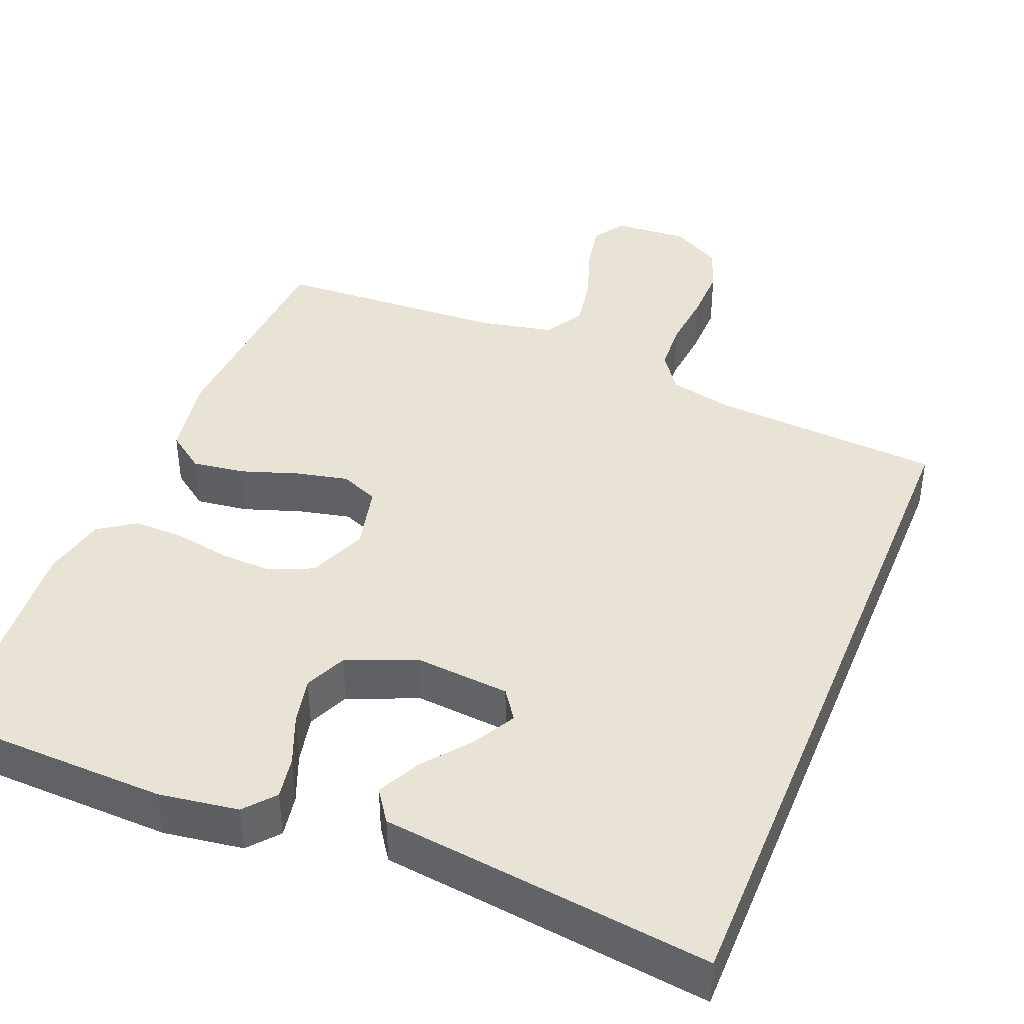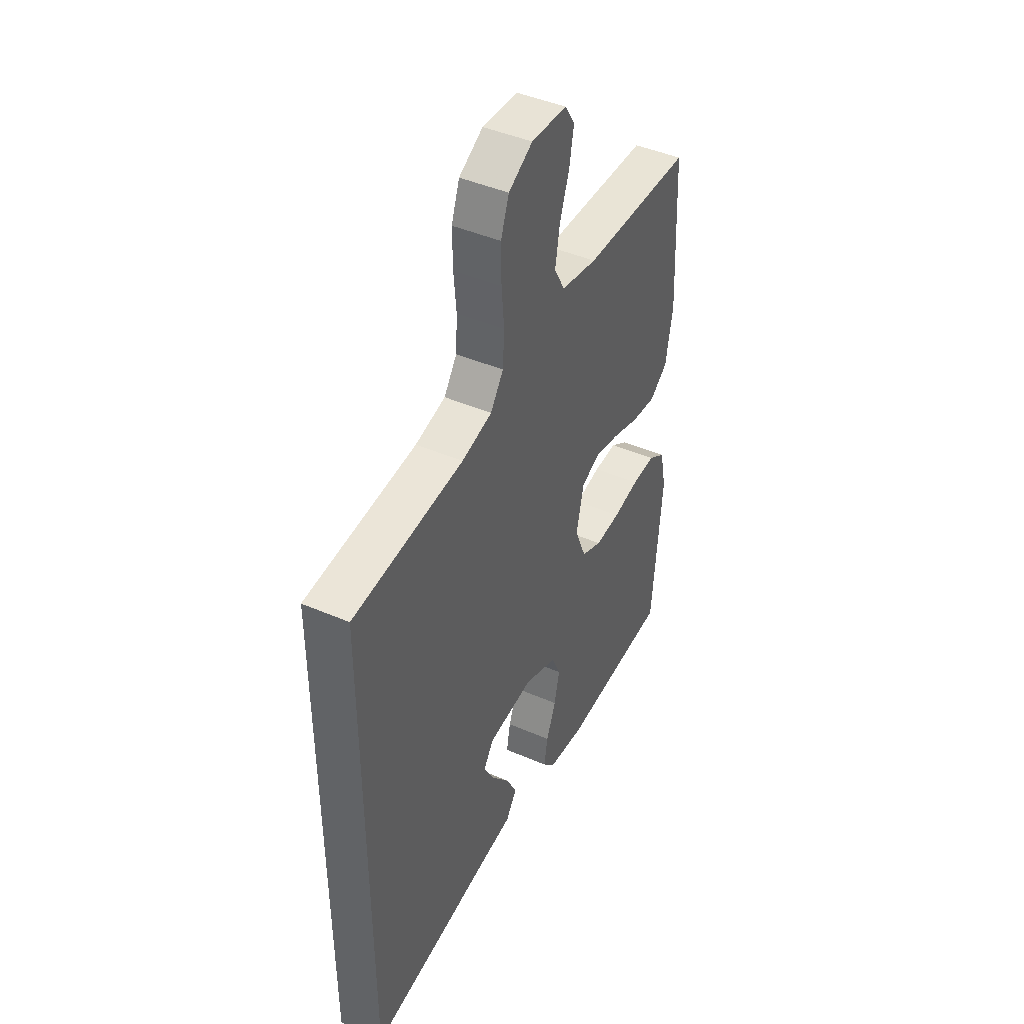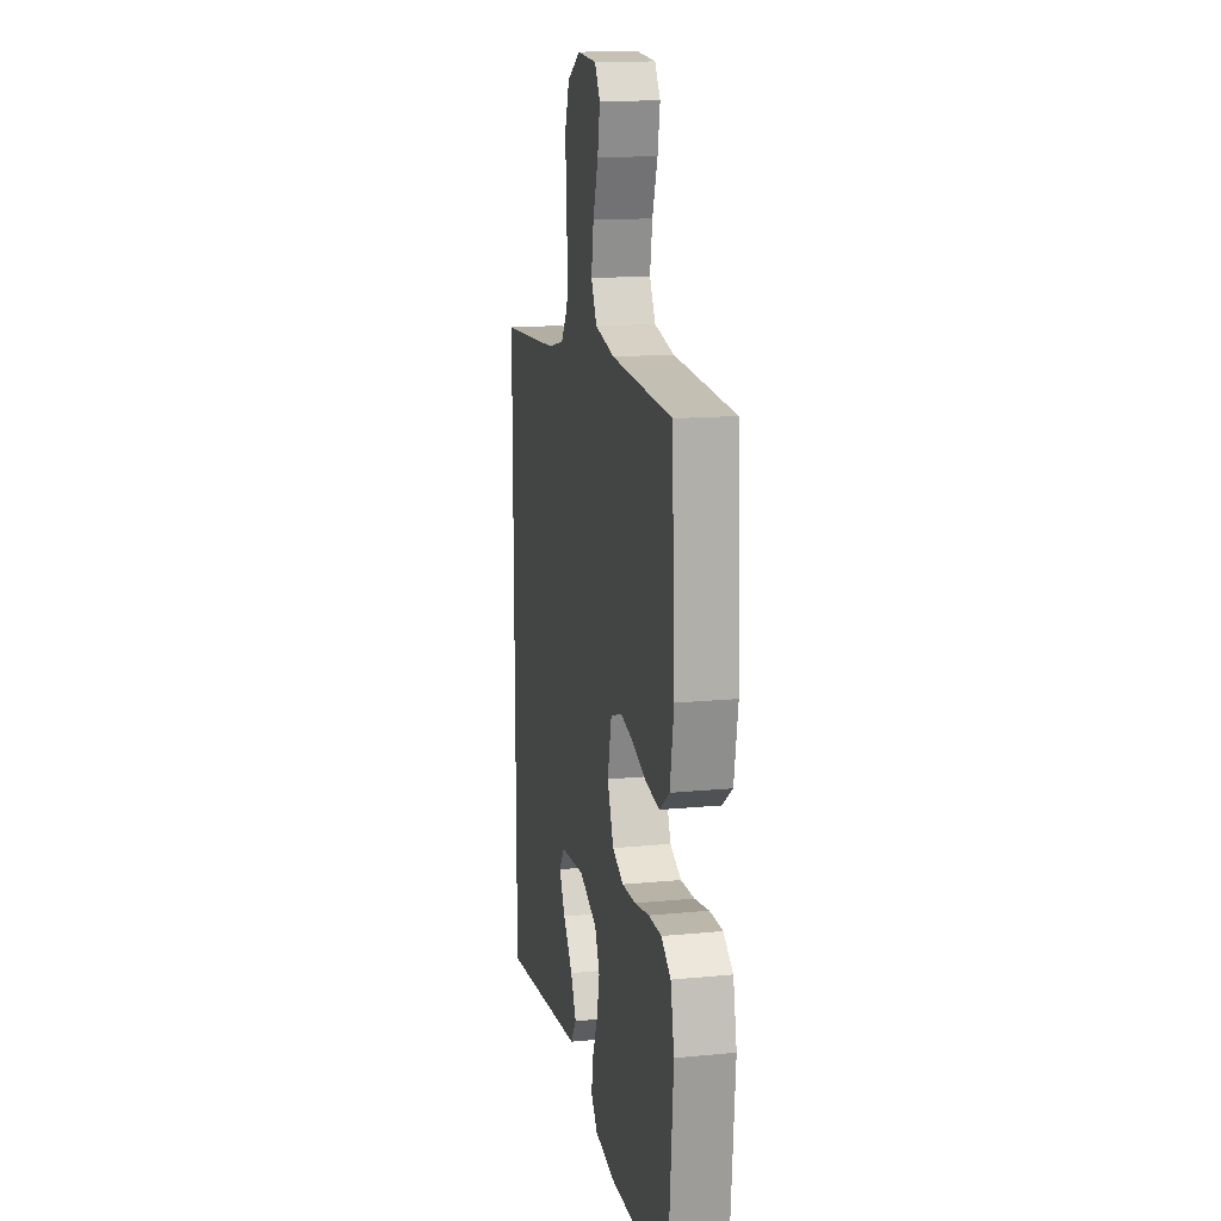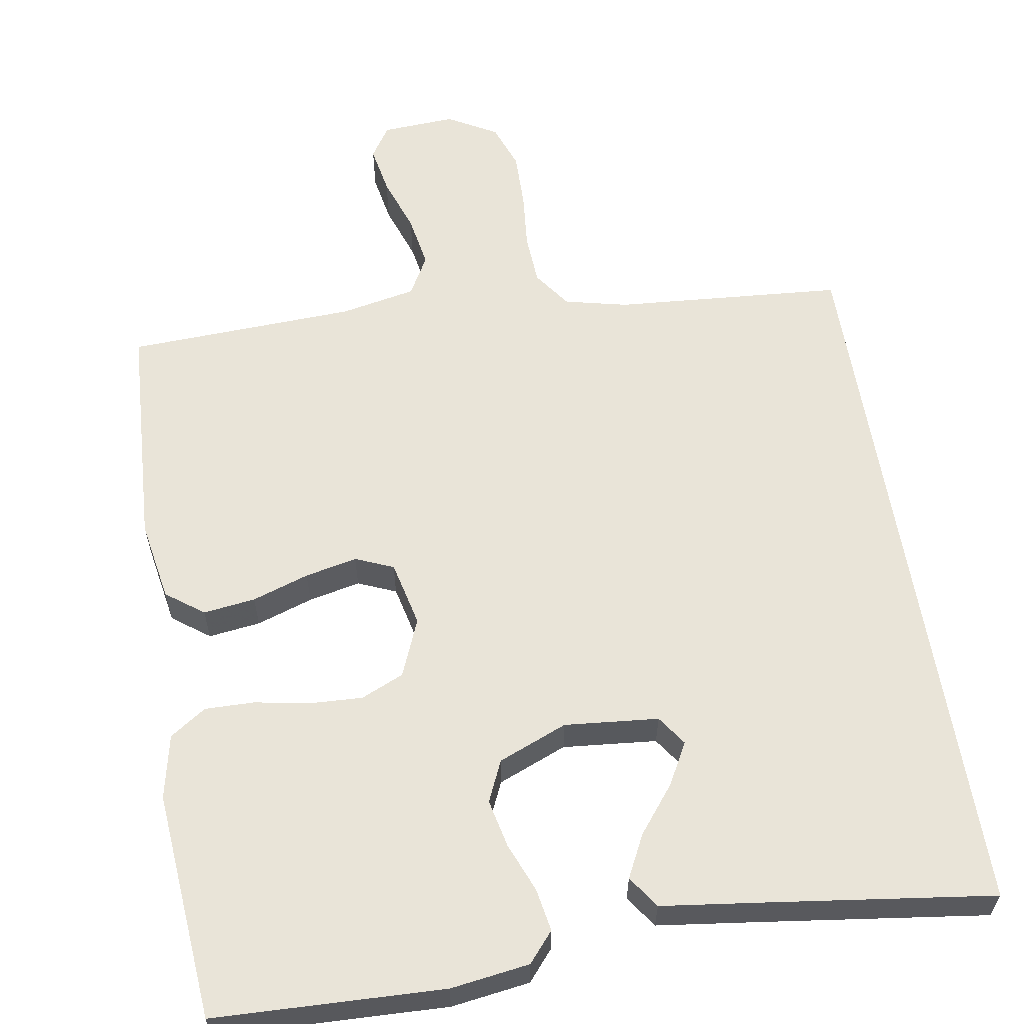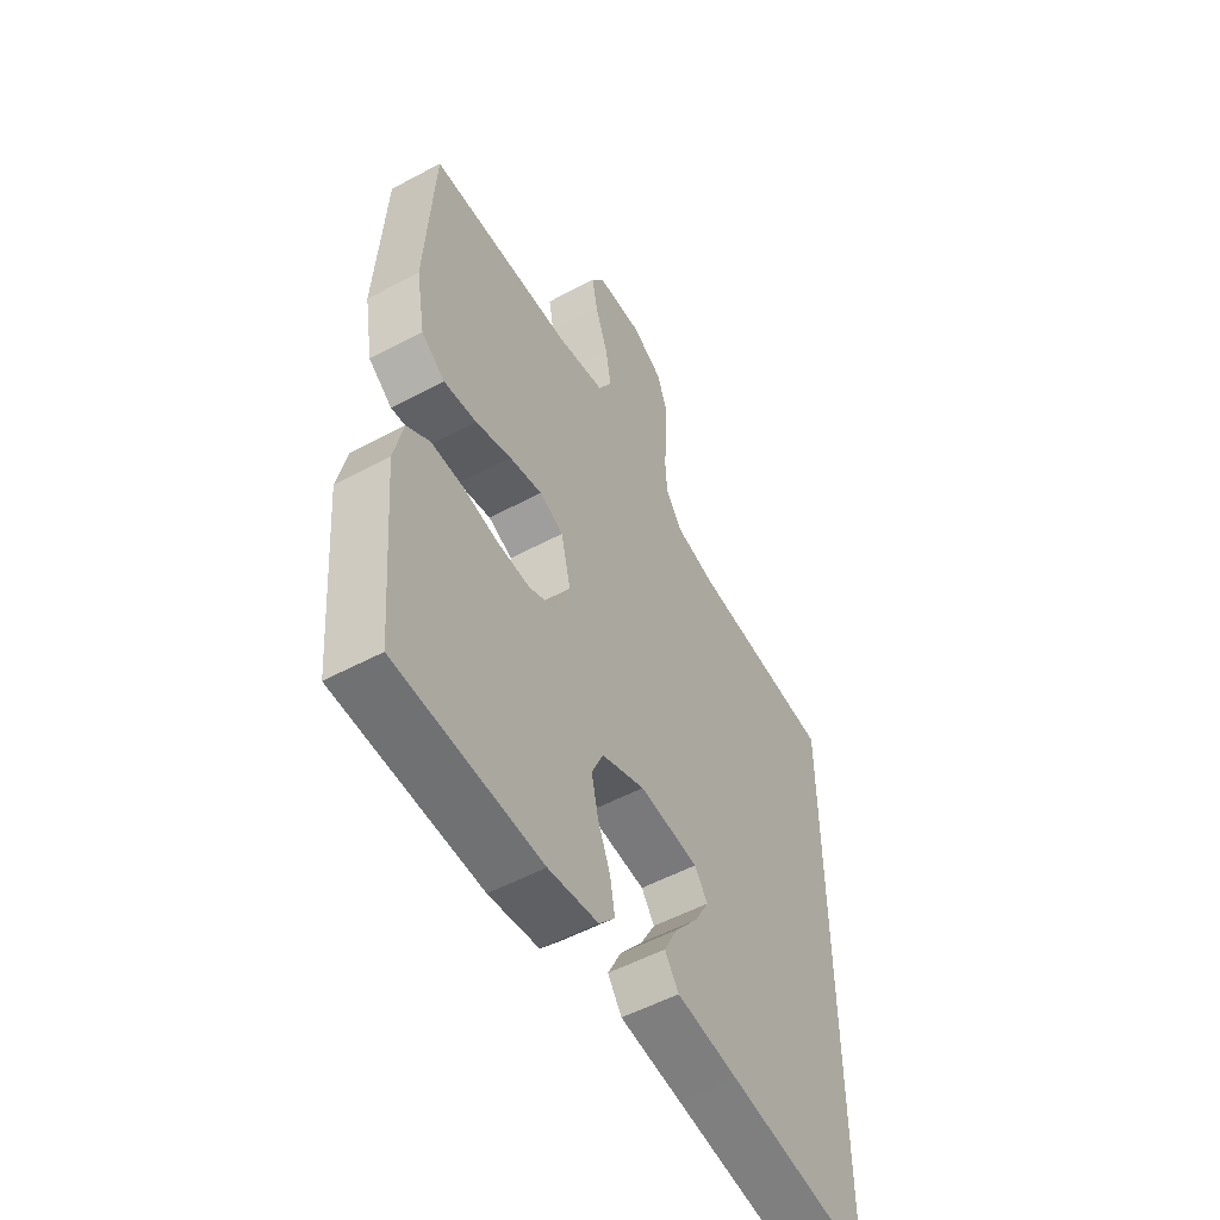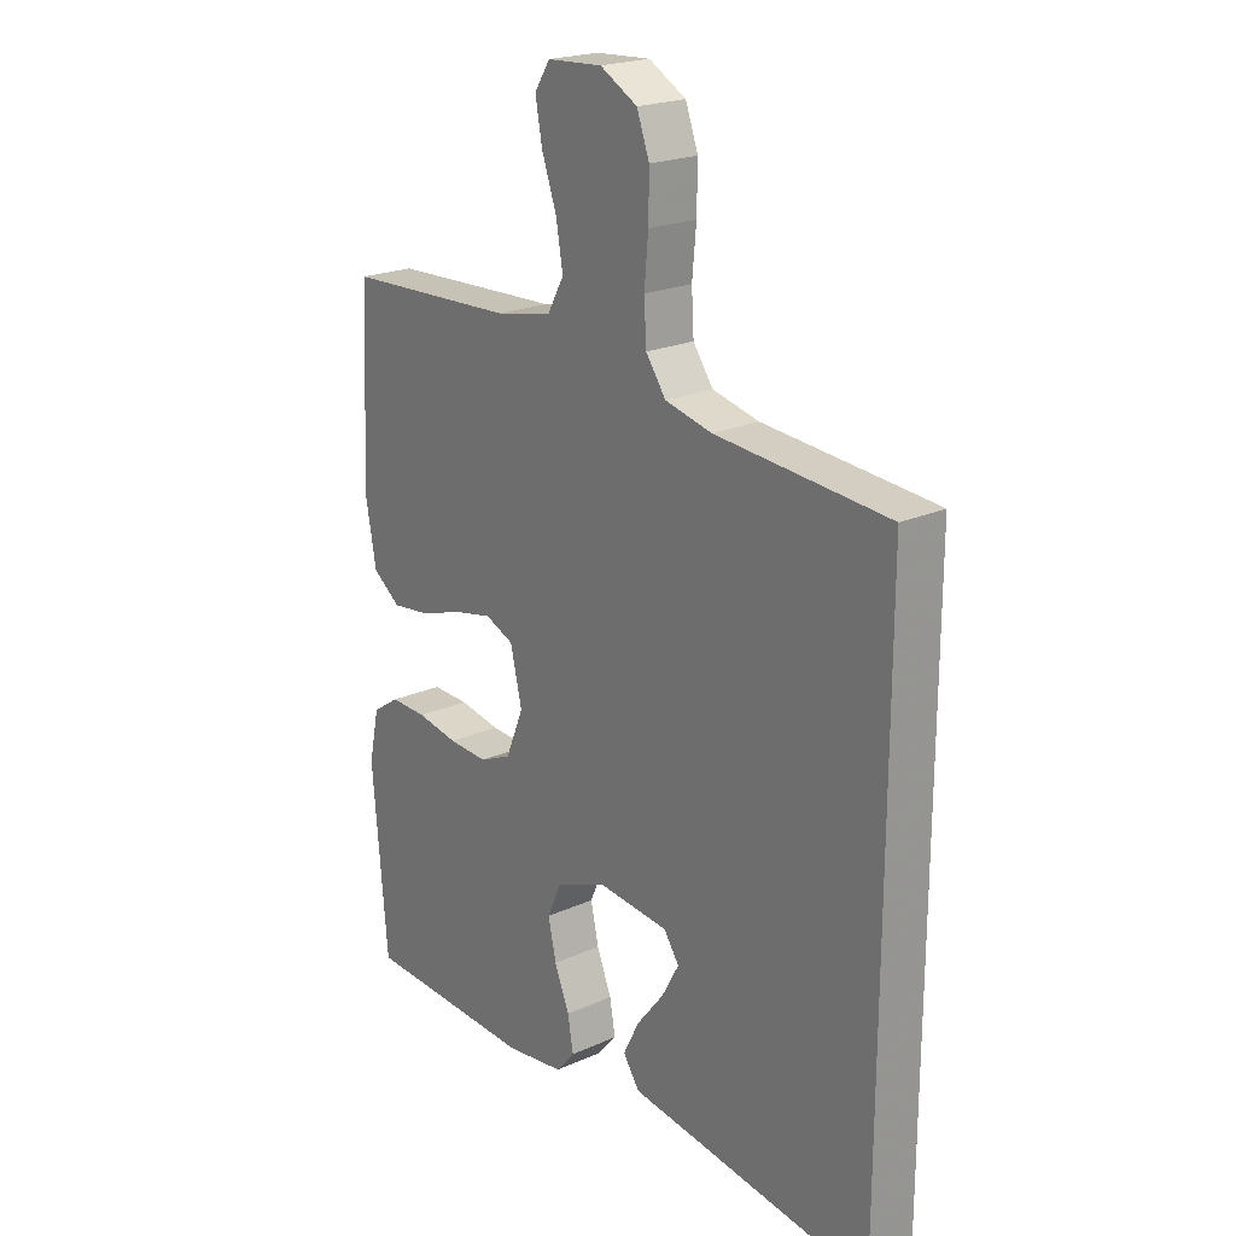
<metadata>
{"format":"obj","ext":"obj","renderer":"f3d","projection":"perspective","resolution":1024,"background":"white","views":[{"elev":41.1,"azim":-158.0,"up":"+Y"},{"elev":44.4,"azim":-63.2,"up":"+Z"},{"elev":15.1,"azim":78.4,"up":"+Z"},{"elev":60.0,"azim":170.8,"up":"+Y"},{"elev":-53.7,"azim":119.7,"up":"+Z"},{"elev":21.5,"azim":-128.3,"up":"+Z"}]}
</metadata>
<code>
v 0.5 0.07 0.5
v 0.516 0.07 0.2
v 0.497 0.07 0.094
v 0.448 0.07 0.058
v 0.38 0.07 0.067
v 0.306 0.07 0.092
v 0.238 0.07 0.107
v 0.188 0.07 0.086
v 0.168 0.07 0
v 0.199 0.07 -0.076
v 0.255 0.07 -0.101
v 0.324 0.07 -0.098
v 0.396 0.07 -0.085
v 0.461 0.07 -0.084
v 0.508 0.07 -0.116
v 0.526 0.07 -0.2
v 0.5 0.07 -0.5
v 0.2 0.07 -0.51
v 0.097 0.07 -0.495
v 0.064 0.07 -0.456
v 0.074 0.07 -0.4
v 0.1 0.07 -0.336
v 0.114 0.07 -0.273
v 0.09 0.07 -0.219
v 0 0.07 -0.182
v -0.123 0.07 -0.193
v -0.15 0.07 -0.232
v -0.12 0.07 -0.287
v -0.072 0.07 -0.348
v -0.044 0.07 -0.404
v -0.073 0.07 -0.446
v -0.2 0.07 -0.462
v -0.5 0.07 -0.501
v -0.5 0.07 0.439
v -0.2 0.07 0.461
v -0.118 0.07 0.48
v -0.083 0.07 0.529
v -0.079 0.07 0.596
v -0.086 0.07 0.672
v -0.087 0.07 0.745
v -0.065 0.07 0.805
v 0 0.07 0.841
v 0.096 0.07 0.835
v 0.123 0.07 0.793
v 0.111 0.07 0.729
v 0.085 0.07 0.655
v 0.073 0.07 0.586
v 0.102 0.07 0.534
v 0.2 0.07 0.514
v 0.5 0 0.5
v 0.516 0 0.2
v 0.497 0 0.094
v 0.448 0 0.058
v 0.38 0 0.067
v 0.306 0 0.092
v 0.238 0 0.107
v 0.188 0 0.086
v 0.168 0 0
v 0.199 0 -0.076
v 0.255 0 -0.101
v 0.324 0 -0.098
v 0.396 0 -0.085
v 0.461 0 -0.084
v 0.508 0 -0.116
v 0.526 0 -0.2
v 0.5 0 -0.5
v 0.2 0 -0.51
v 0.097 0 -0.495
v 0.064 0 -0.456
v 0.074 0 -0.4
v 0.1 0 -0.336
v 0.114 0 -0.273
v 0.09 0 -0.219
v 0 0 -0.182
v -0.123 0 -0.193
v -0.15 0 -0.232
v -0.12 0 -0.287
v -0.072 0 -0.348
v -0.044 0 -0.404
v -0.073 0 -0.446
v -0.2 0 -0.462
v -0.5 0 -0.501
v -0.5 0 0.439
v -0.2 0 0.461
v -0.118 0 0.48
v -0.083 0 0.529
v -0.079 0 0.596
v -0.086 0 0.672
v -0.087 0 0.745
v -0.065 0 0.805
v 0 0 0.841
v 0.096 0 0.835
v 0.123 0 0.793
v 0.111 0 0.729
v 0.085 0 0.655
v 0.073 0 0.586
v 0.102 0 0.534
v 0.2 0 0.514
f 44 45 46
f 43 44 46
f 42 43 46
f 41 42 46
f 40 41 46
f 39 40 46
f 38 39 46
f 37 38 46 47
f 36 37 47 48
f 32 33 34 35
f 32 35 36
f 30 31 32
f 29 30 32
f 28 29 32
f 27 28 32
f 27 32 36
f 36 48 49
f 27 36 49
f 26 27 49
f 20 21 22
f 19 20 22
f 18 19 22
f 17 18 22
f 16 17 22
f 15 16 22
f 14 15 22
f 13 14 22
f 12 13 22
f 11 12 22 23
f 10 11 23 24
f 4 5 6
f 3 4 6
f 2 3 6
f 1 2 6
f 49 1 6
f 49 6 7
f 25 26 49
f 9 10 24 25
f 8 9 25 49
f 7 8 49
f 95 94 93
f 95 93 92
f 95 92 91
f 95 91 90
f 95 90 89
f 95 89 88
f 95 88 87
f 96 95 87 86
f 97 96 86 85
f 84 83 82 81
f 85 84 81
f 81 80 79
f 81 79 78
f 81 78 77
f 81 77 76
f 85 81 76
f 98 97 85
f 98 85 76
f 98 76 75
f 71 70 69
f 71 69 68
f 71 68 67
f 71 67 66
f 71 66 65
f 71 65 64
f 71 64 63
f 71 63 62
f 71 62 61
f 72 71 61 60
f 73 72 60 59
f 55 54 53
f 55 53 52
f 55 52 51
f 55 51 50
f 55 50 98
f 56 55 98
f 98 75 74
f 74 73 59 58
f 98 74 58 57
f 98 57 56
f 1 50 51 2
f 2 51 52 3
f 3 52 53 4
f 4 53 54 5
f 5 54 55 6
f 6 55 56 7
f 7 56 57 8
f 8 57 58 9
f 9 58 59 10
f 10 59 60 11
f 11 60 61 12
f 12 61 62 13
f 13 62 63 14
f 14 63 64 15
f 15 64 65 16
f 16 65 66 17
f 17 66 67 18
f 18 67 68 19
f 19 68 69 20
f 20 69 70 21
f 21 70 71 22
f 22 71 72 23
f 23 72 73 24
f 24 73 74 25
f 25 74 75 26
f 26 75 76 27
f 27 76 77 28
f 28 77 78 29
f 29 78 79 30
f 30 79 80 31
f 31 80 81 32
f 32 81 82 33
f 33 82 83 34
f 34 83 84 35
f 35 84 85 36
f 36 85 86 37
f 37 86 87 38
f 38 87 88 39
f 39 88 89 40
f 40 89 90 41
f 41 90 91 42
f 42 91 92 43
f 43 92 93 44
f 44 93 94 45
f 45 94 95 46
f 46 95 96 47
f 47 96 97 48
f 48 97 98 49
f 49 98 50 1

</code>
